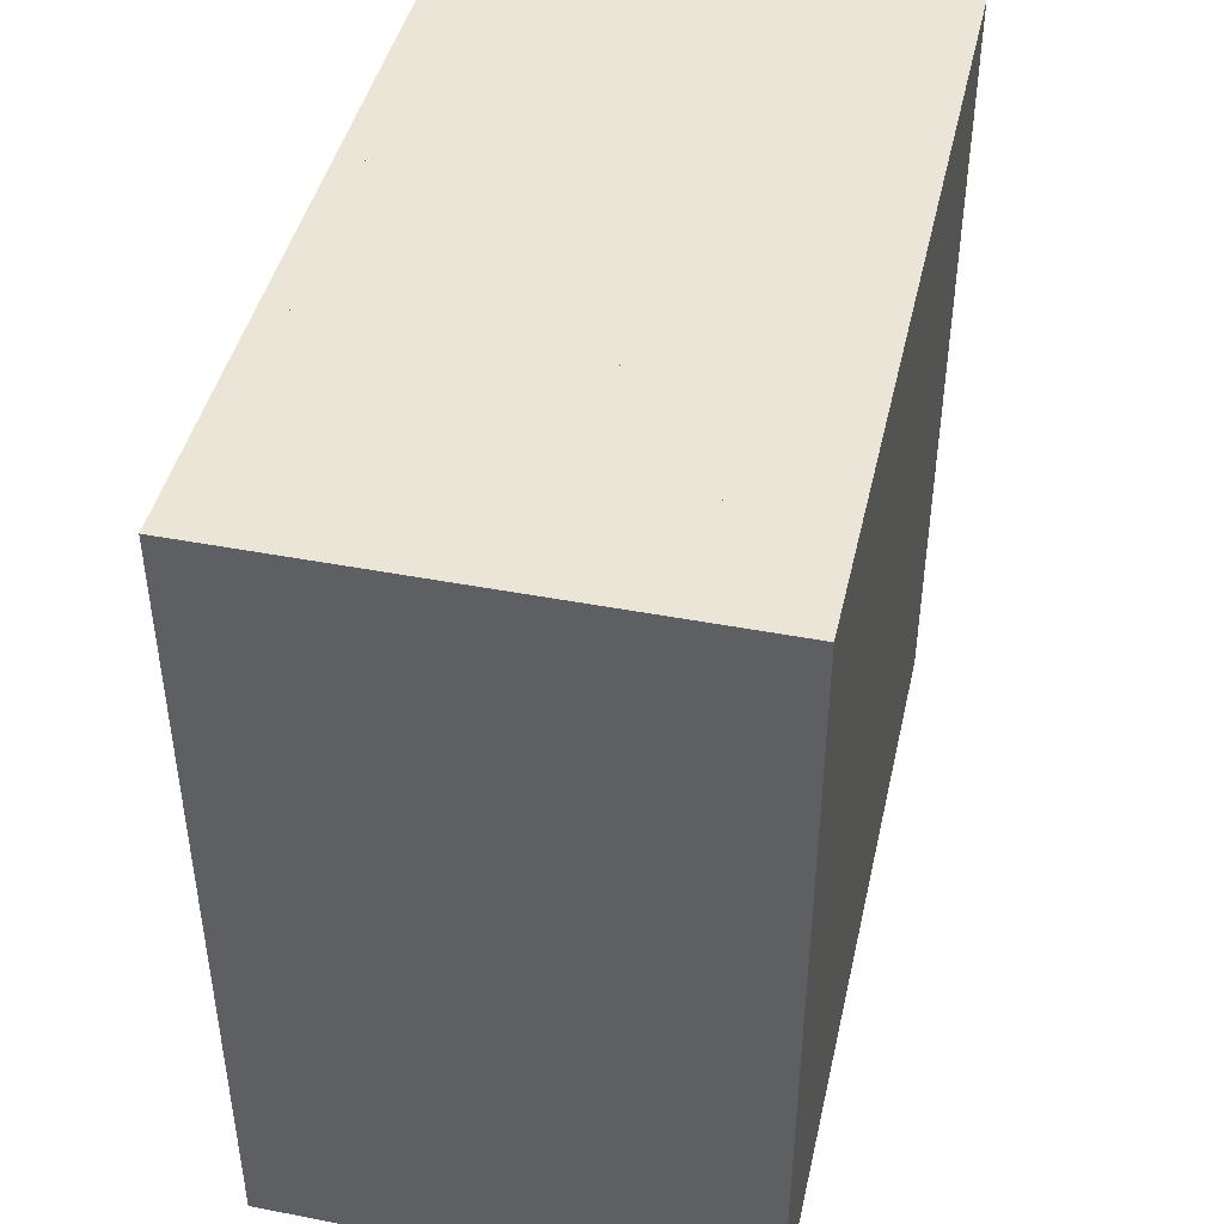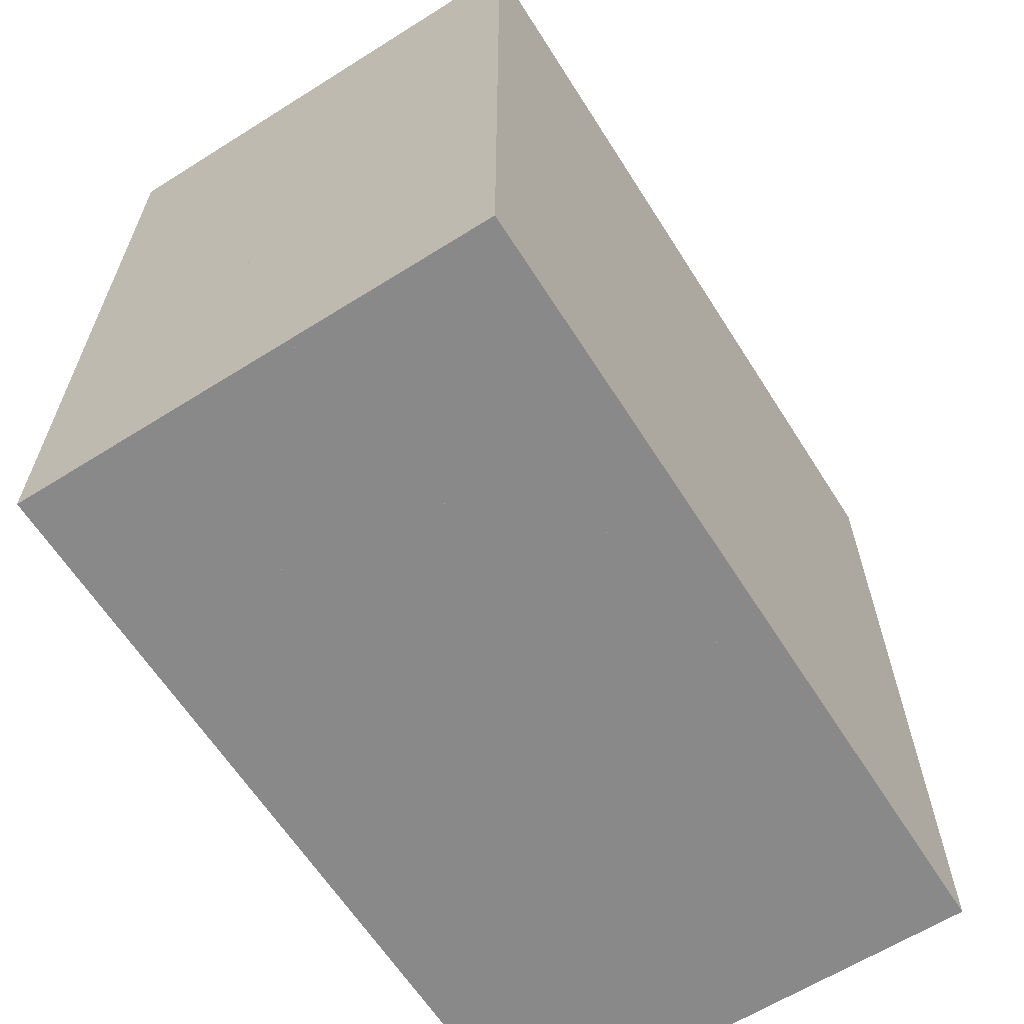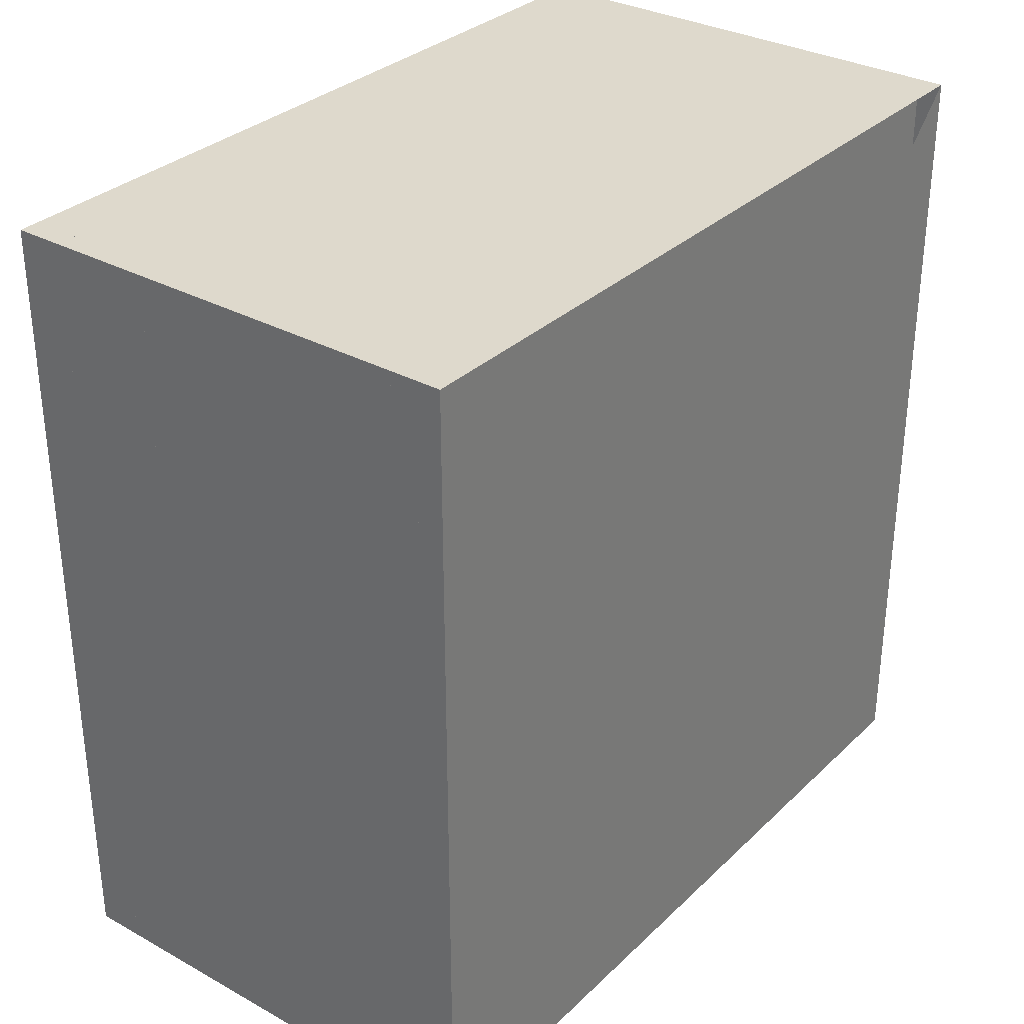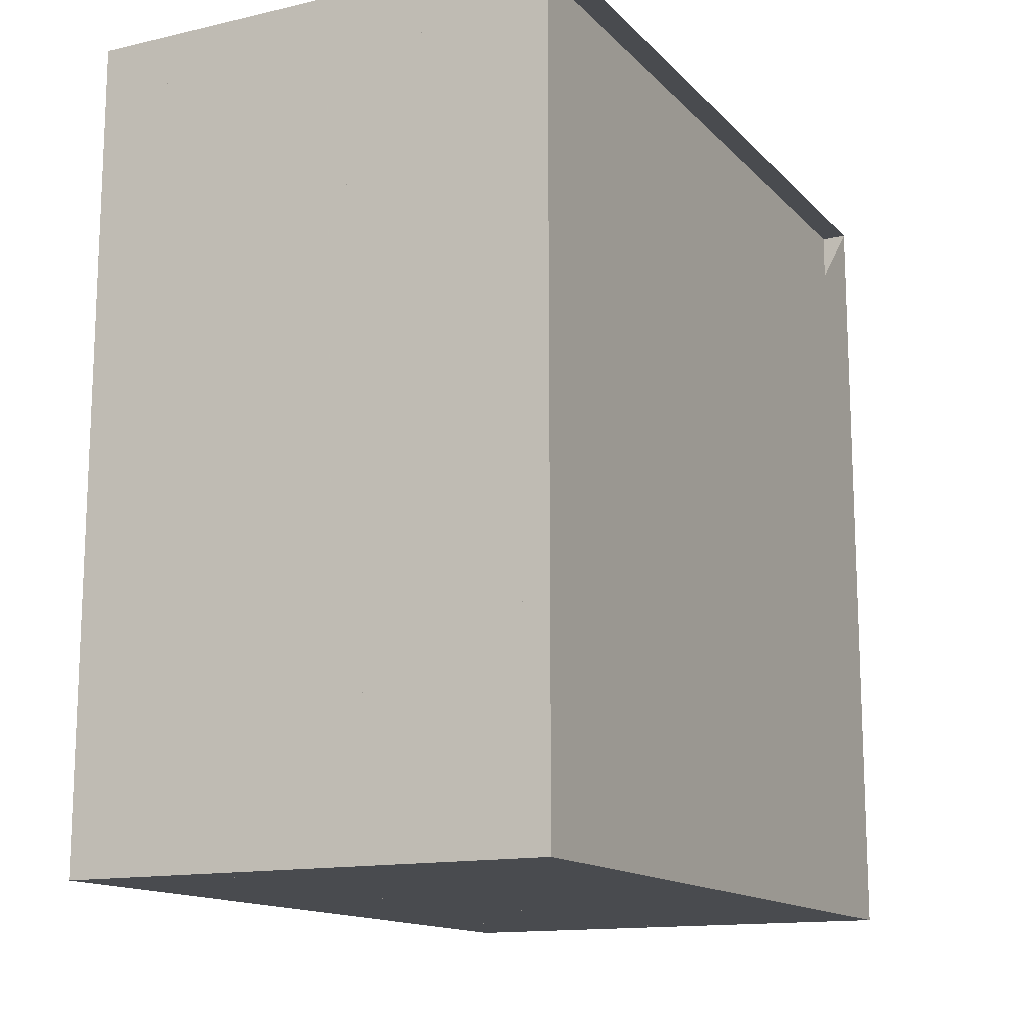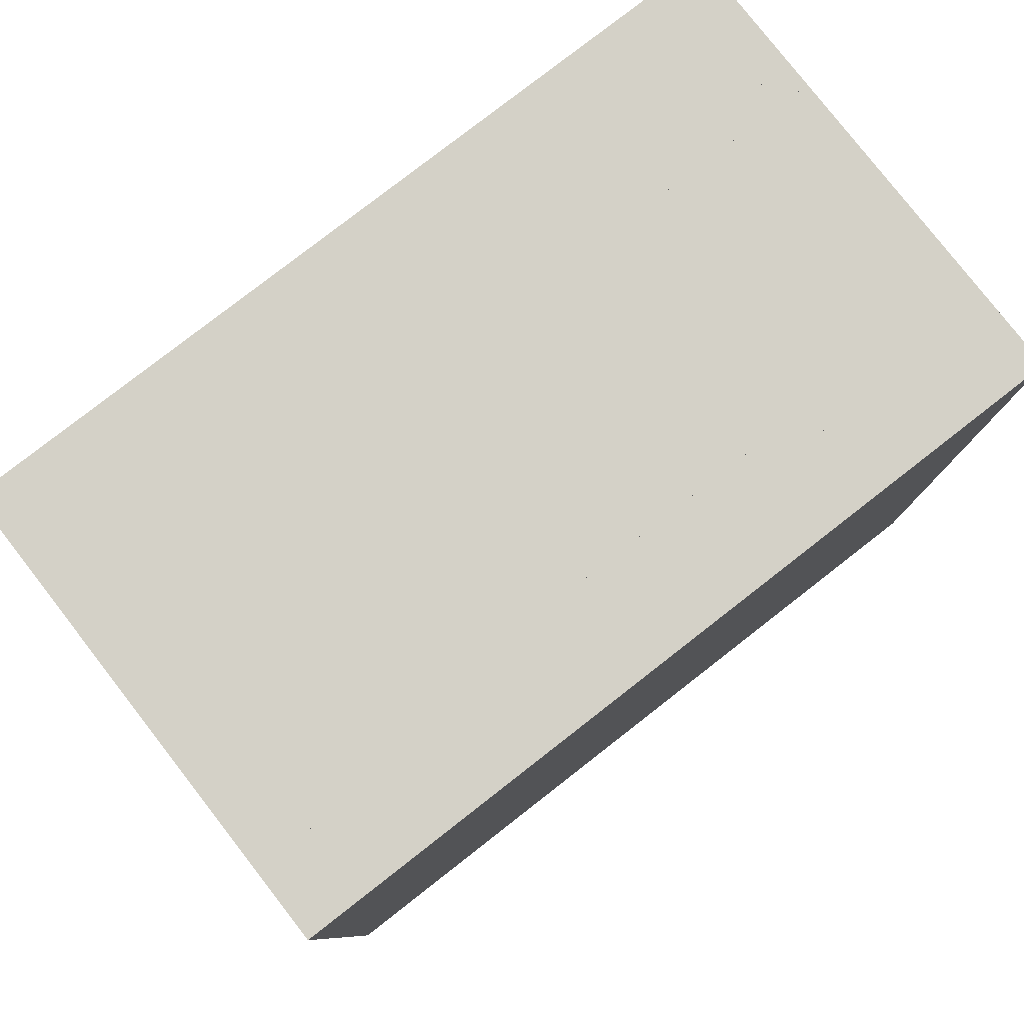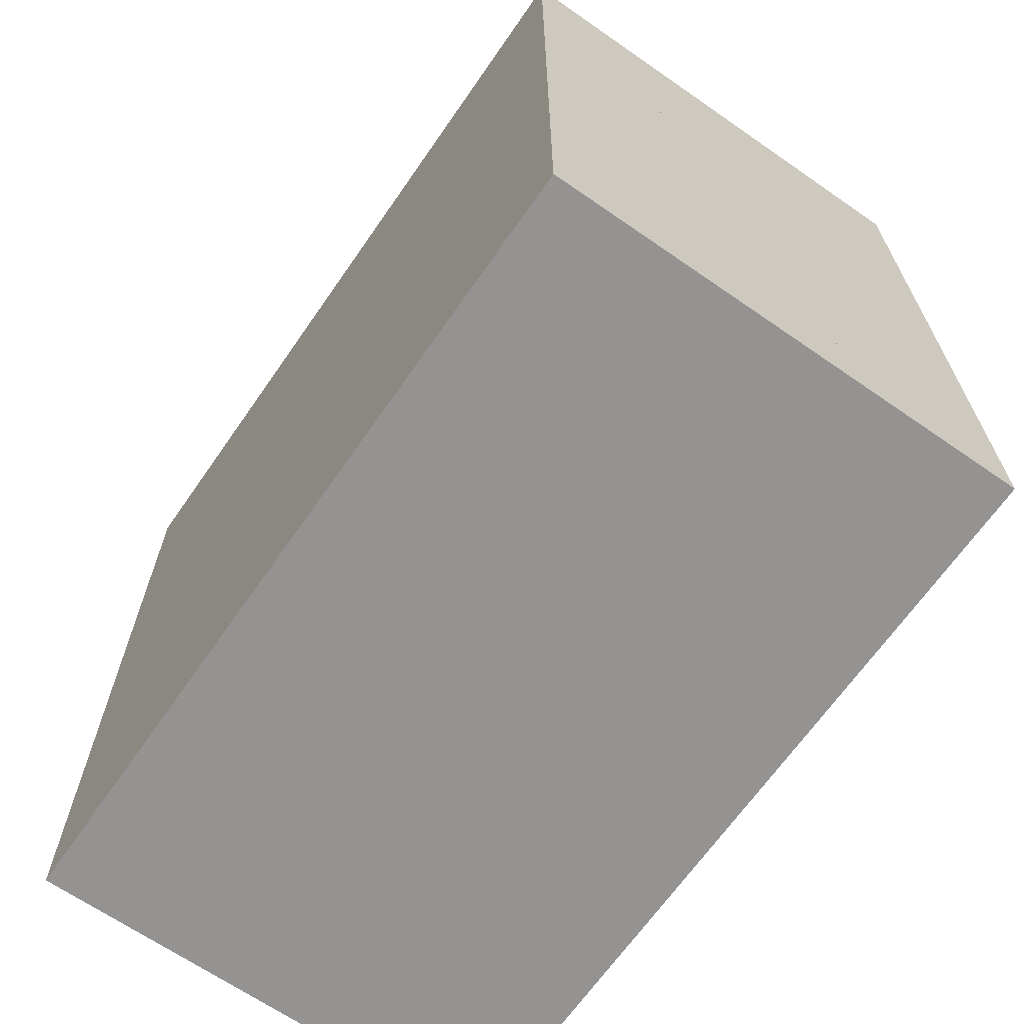
<metadata>
{"format":"obj","ext":"obj","renderer":"f3d","projection":"perspective","resolution":1024,"background":"white","views":[{"elev":44.0,"azim":12.7,"up":"+Y"},{"elev":-63.1,"azim":32.4,"up":"+Z"},{"elev":32.0,"azim":-142.4,"up":"+Z"},{"elev":-14.1,"azim":-153.1,"up":"+Z"},{"elev":79.8,"azim":52.1,"up":"+Z"},{"elev":-66.8,"azim":145.2,"up":"+Y"}]}
</metadata>
<code>
v 0 -1 -1
v 0 -1 1
v 0 1 1
v 0 1 -1
v 0.06316 -1 -1
v 0.06316 -1 1
v 0.06316 1 1
v 0.06316 1 -1
v 0.1263 -1 -1
v 0.1263 -1 1
v 0.1263 1 1
v 0.1263 1 -1
v 0.1895 -1 -1
v 0.1895 -1 1
v 0.1895 1 1
v 0.1895 1 -1
v 0.2526 -1 -1
v 0.2526 -1 1
v 0.2526 1 1
v 0.2526 1 -1
v 0.3158 -1 -1
v 0.3158 -1 1
v 0.3158 1 1
v 0.3158 1 -1
v 0.379 -1 -1
v 0.379 -1 1
v 0.379 1 1
v 0.379 1 -1
v 0.4421 -1 -1
v 0.4421 -1 1
v 0.4421 1 1
v 0.4421 1 -1
v 0.5053 -1 -1
v 0.5053 -1 1
v 0.5053 1 1
v 0.5053 1 -1
v 0.5684 -1 -1
v 0.5684 -1 1
v 0.5684 1 1
v 0.5684 1 -1
v 0.6316 -1 -1
v 0.6316 -1 1
v 0.6316 1 1
v 0.6316 1 -1
v 0.6947 -1 -1
v 0.6947 -1 1
v 0.6947 1 1
v 0.6947 1 -1
v 0.7578 -1 -1
v 0.7578 -1 1
v 0.7578 1 1
v 0.7578 1 -1
v 0.8208 -1 -1
v 0.8208 -1 1
v 0.8208 1 1
v 0.8208 1 -1
v 0.8838 -1 -1
v 0.8838 -1 1
v 0.8838 1 1
v 0.8838 1 -1
v 0.9466 -1 -1
v 0.9466 -1 1
v 0.9466 1 1
v 0.9466 1 -1
v 1.009 -1 -1
v 1.009 -1 1
v 1.009 1 1
v 1.009 1 -1
v 1.07 -1 -1
v 1.07 -1 1
v 1.07 1 1
v 1.07 1 -1
v 1.131 -1 -1
v 1.131 -1 1
v 1.131 1 1
v 1.131 1 -1
v 1.19 -1 -1
v 1.19 -1 1
v 1.19 1 1
v 1.19 1 -1
f 1 2 4 5
f 5 6 7 8
f 5 6 2 1
f 6 7 3 2
f 7 8 4 3
f 8 5 1 4
f 9 10 11 12
f 9 10 6 5
f 10 11 7 6
f 11 12 8 7
f 12 9 5 8
f 13 14 15 16
f 13 14 10 9
f 14 15 11 10
f 15 16 12 11
f 16 13 9 12
f 17 18 19 20
f 17 18 14 13
f 18 19 15 14
f 19 20 16 15
f 20 17 13 16
f 21 22 23 24
f 21 22 18 17
f 22 23 19 18
f 23 24 20 19
f 24 21 17 20
f 25 26 27 28
f 25 26 22 21
f 26 27 23 22
f 27 28 24 23
f 28 25 21 24
f 29 30 31 32
f 29 30 26 25
f 30 31 27 26
f 31 32 28 27
f 32 29 25 28
f 33 34 35 36
f 33 34 30 29
f 34 35 31 30
f 35 36 32 31
f 36 33 29 32
f 37 38 39 40
f 37 38 34 33
f 38 39 35 34
f 39 40 36 35
f 40 37 33 36
f 41 42 43 44
f 41 42 38 37
f 42 43 39 38
f 43 44 40 39
f 44 41 37 40
f 45 46 47 48
f 45 46 42 41
f 46 47 43 42
f 47 48 44 43
f 48 45 41 44
f 49 50 51 52
f 49 50 46 45
f 50 51 47 46
f 51 52 48 47
f 52 49 45 48
f 53 54 55 56
f 53 54 50 49
f 54 55 51 50
f 55 56 52 51
f 56 53 49 52
f 57 58 59 60
f 57 58 54 53
f 58 59 55 54
f 59 60 56 55
f 60 57 53 56
f 61 62 63 64
f 61 62 58 57
f 62 63 59 58
f 63 64 60 59
f 64 61 57 60
f 65 66 67 68
f 65 66 62 61
f 66 67 63 62
f 67 68 64 63
f 68 65 61 64
f 69 70 71 72
f 69 70 66 65
f 70 71 67 66
f 71 72 68 67
f 72 69 65 68
f 73 74 75 76
f 73 74 70 69
f 74 75 71 70
f 75 76 72 71
f 76 73 69 72
f 77 78 79 80
f 77 78 74 73
f 78 79 75 74
f 79 80 76 75
f 80 77 73 76

</code>
